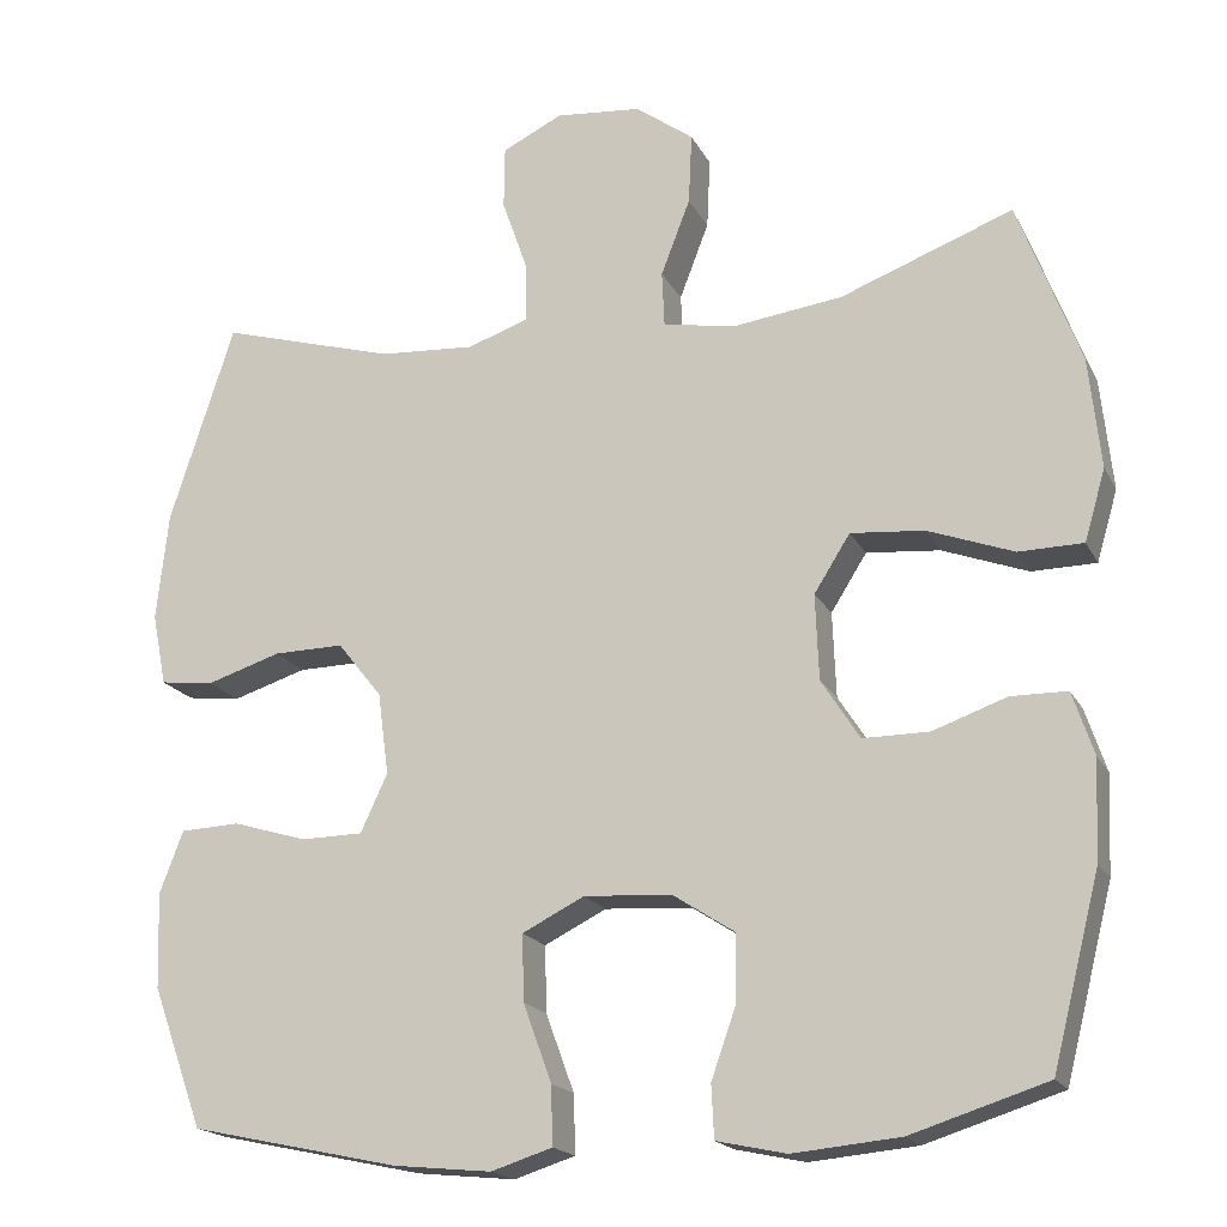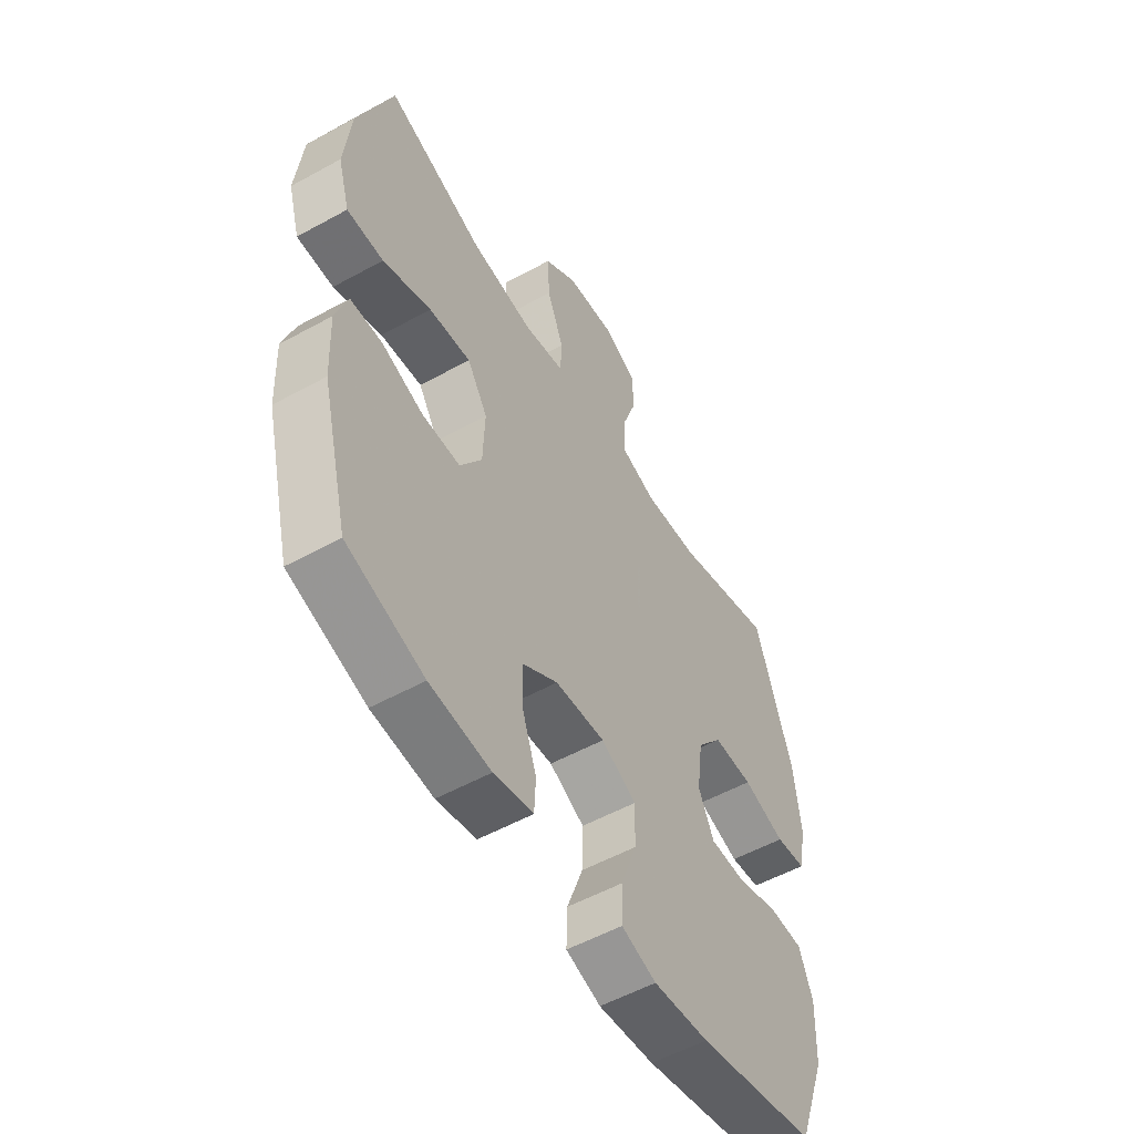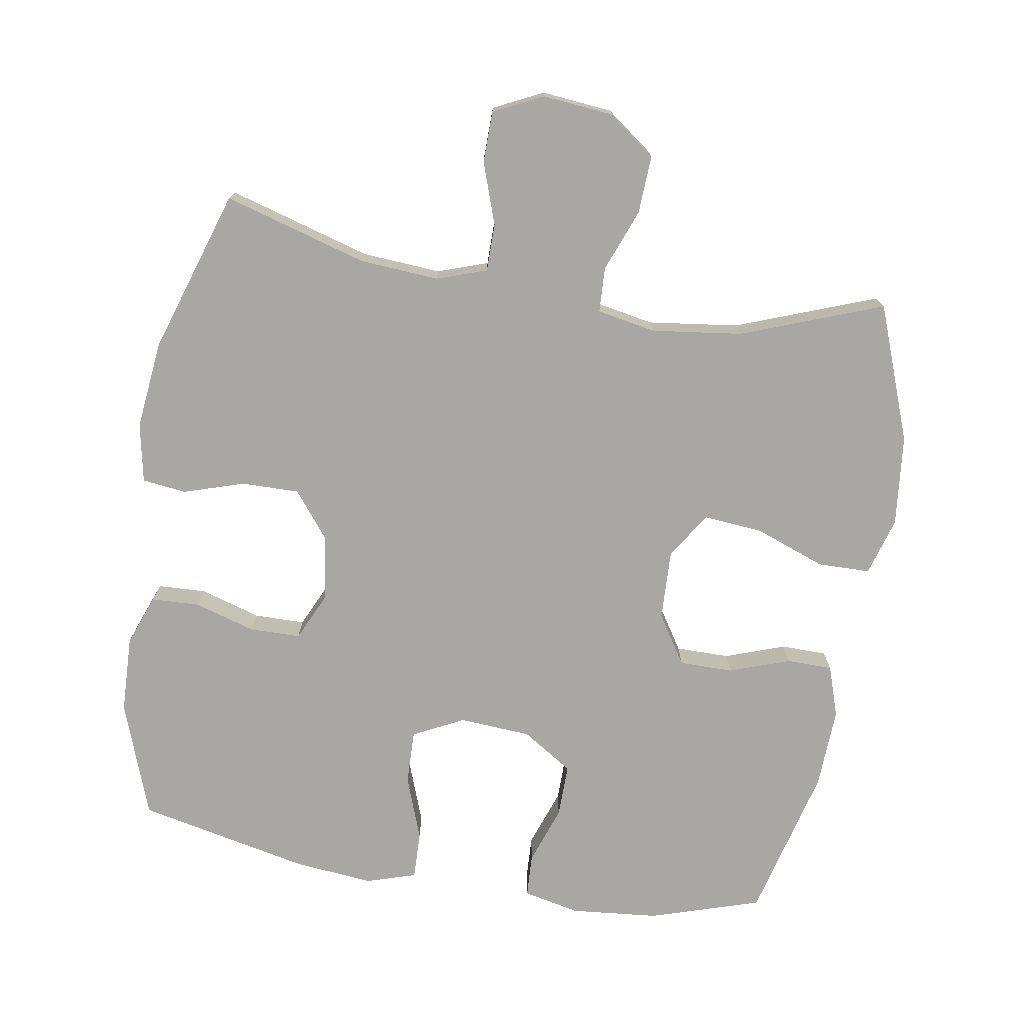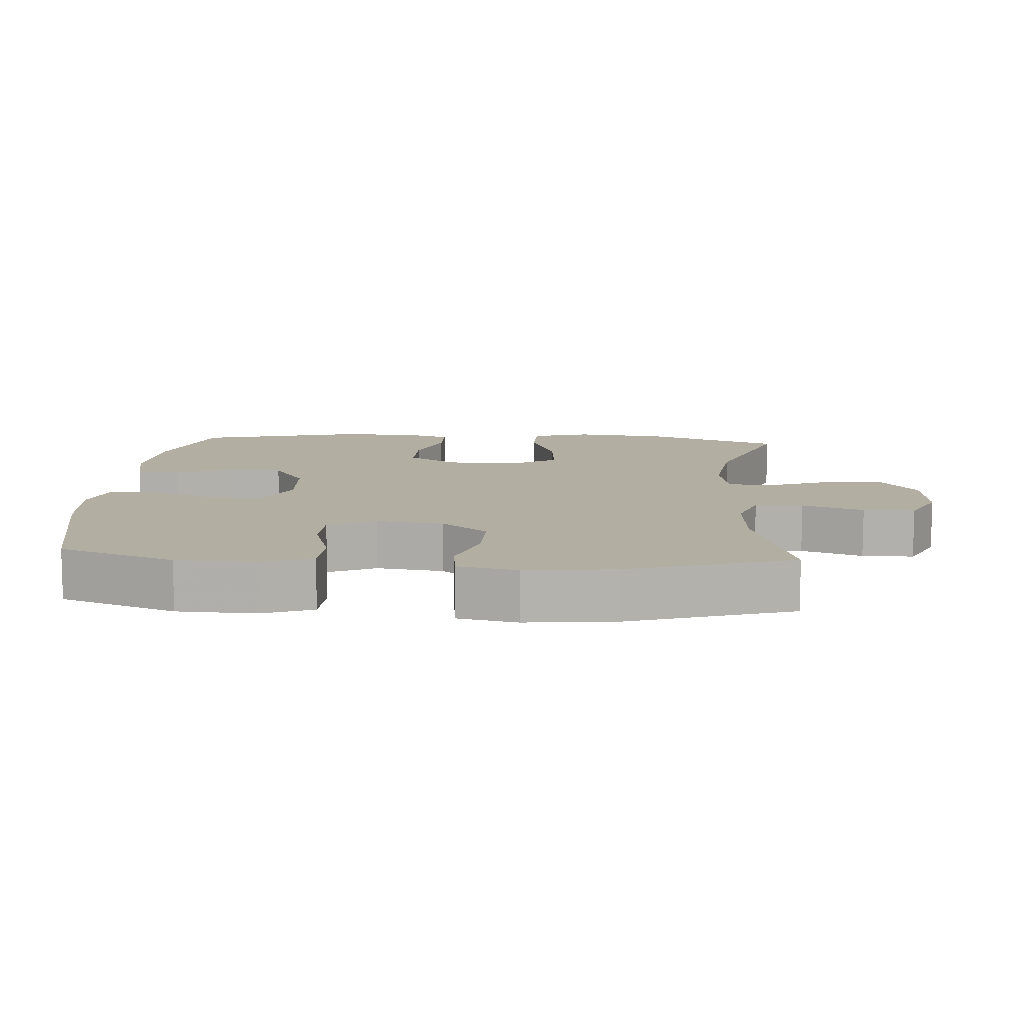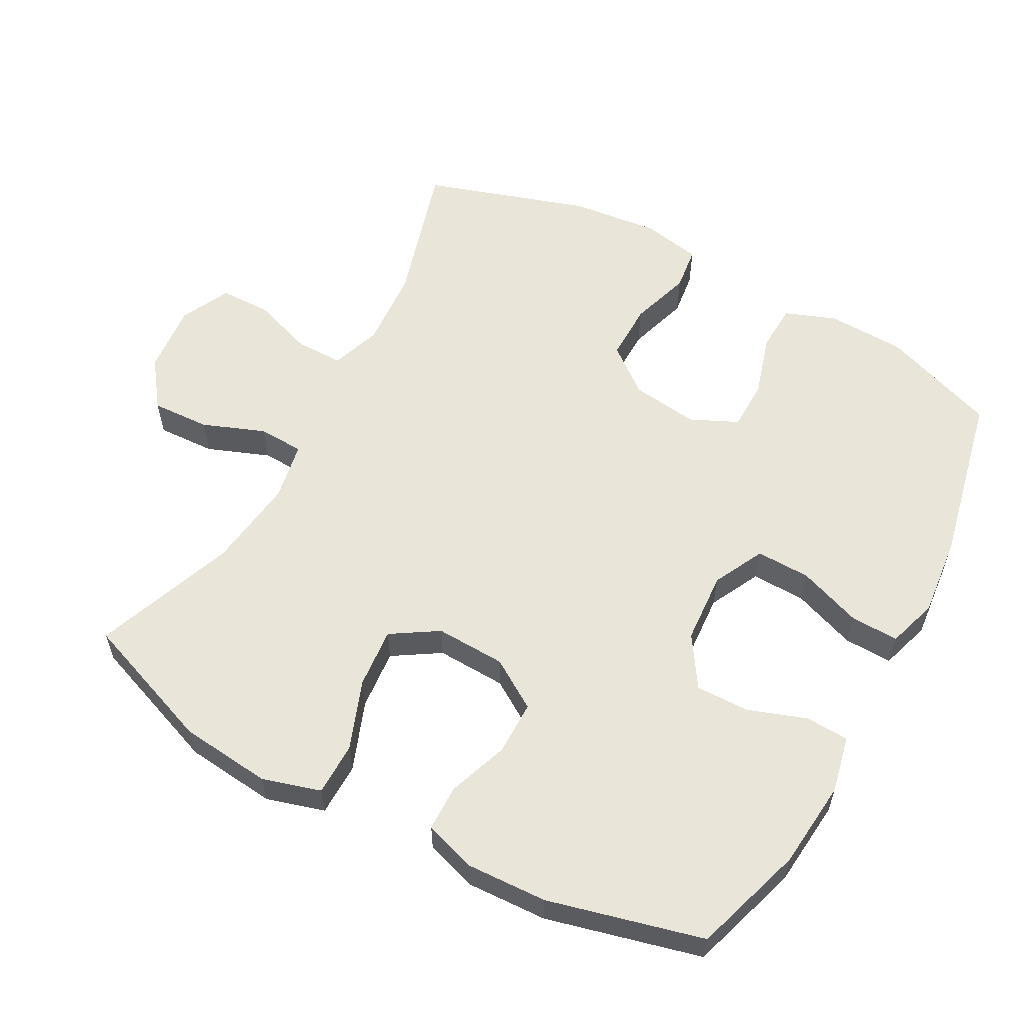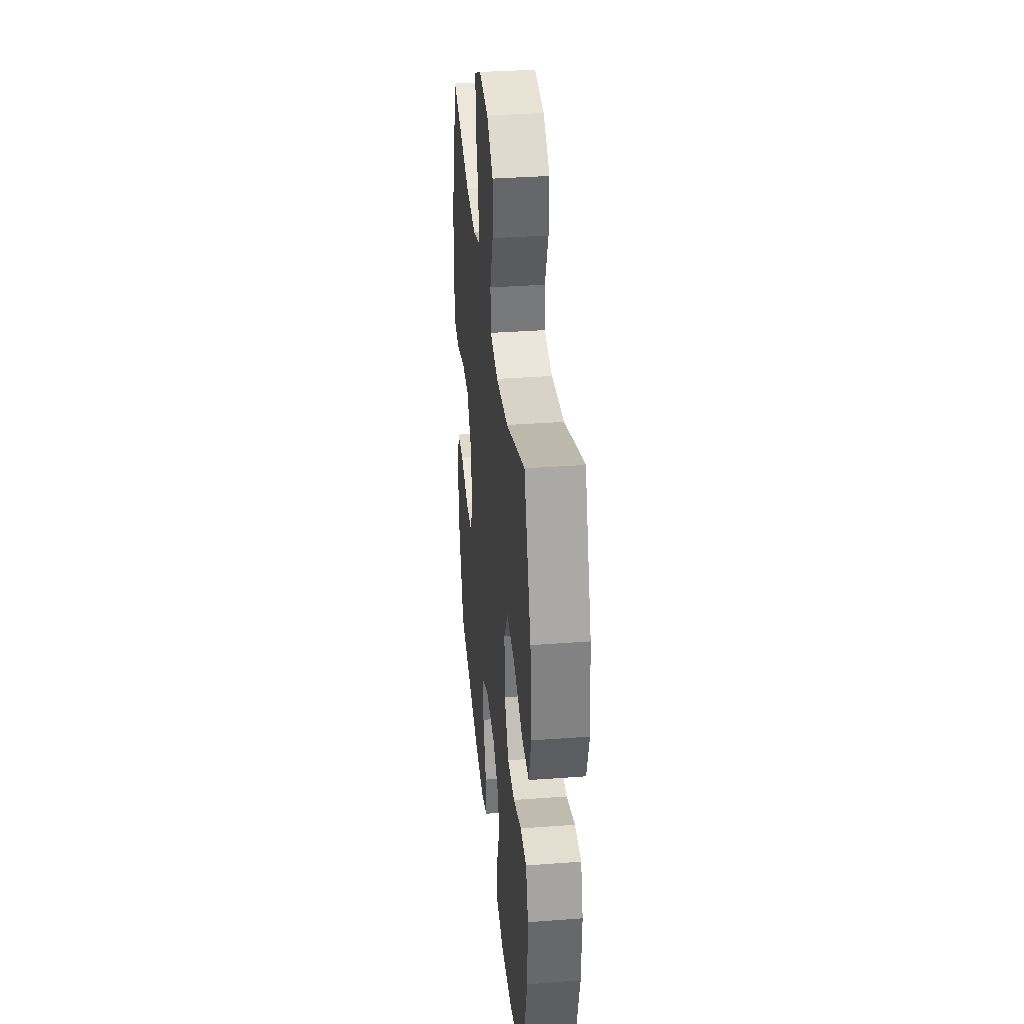
<metadata>
{"format":"obj","ext":"obj","renderer":"f3d","projection":"perspective","resolution":1024,"background":"white","views":[{"elev":-18.5,"azim":20.2,"up":"+Z"},{"elev":-54.4,"azim":120.3,"up":"+Z"},{"elev":-74.6,"azim":-9.4,"up":"+Y"},{"elev":10.7,"azim":-85.9,"up":"+Y"},{"elev":58.1,"azim":118.5,"up":"+Y"},{"elev":35.6,"azim":84.4,"up":"+Z"}]}
</metadata>
<code>
v -0.5 0.07 0.5
v -0.29 0.07 0.439
v -0.175 0.07 0.431
v -0.102 0.07 0.456
v -0.102 0.07 0.526
v -0.133 0.07 0.615
v -0.132 0.07 0.69
v -0.06 0.07 0.725
v 0.043 0.07 0.715
v 0.112 0.07 0.664
v 0.108 0.07 0.579
v 0.073 0.07 0.488
v 0.076 0.07 0.422
v 0.162 0.07 0.406
v 0.294 0.07 0.423
v 0.5 0.07 0.5
v 0.574 0.07 0.303
v 0.588 0.07 0.17
v 0.563 0.07 0.085
v 0.486 0.07 0.084
v 0.384 0.07 0.122
v 0.296 0.07 0.13
v 0.253 0.07 0.062
v 0.257 0.07 -0.04
v 0.303 0.07 -0.112
v 0.382 0.07 -0.112
v 0.47 0.07 -0.081
v 0.537 0.07 -0.082
v 0.562 0.07 -0.157
v 0.557 0.07 -0.275
v 0.5 0.07 -0.5
v 0.338 0.07 -0.551
v 0.21 0.07 -0.563
v 0.127 0.07 -0.545
v 0.124 0.07 -0.482
v 0.154 0.07 -0.397
v 0.155 0.07 -0.319
v 0.081 0.07 -0.271
v -0.024 0.07 -0.264
v -0.098 0.07 -0.301
v -0.096 0.07 -0.38
v -0.062 0.07 -0.473
v -0.06 0.07 -0.543
v -0.133 0.07 -0.566
v -0.25 0.07 -0.554
v -0.5 0.07 -0.5
v -0.561 0.07 -0.332
v -0.565 0.07 -0.218
v -0.537 0.07 -0.144
v -0.466 0.07 -0.141
v -0.377 0.07 -0.168
v -0.303 0.07 -0.167
v -0.271 0.07 -0.098
v -0.284 0.07 0
v -0.337 0.07 0.067
v -0.421 0.07 0.066
v -0.51 0.07 0.038
v -0.574 0.07 0.046
v -0.591 0.07 0.132
v -0.577 0.07 0.261
v -0.5 0 0.5
v -0.29 0 0.439
v -0.175 0 0.431
v -0.102 0 0.456
v -0.102 0 0.526
v -0.133 0 0.615
v -0.132 0 0.69
v -0.06 0 0.725
v 0.043 0 0.715
v 0.112 0 0.664
v 0.108 0 0.579
v 0.073 0 0.488
v 0.076 0 0.422
v 0.162 0 0.406
v 0.294 0 0.423
v 0.5 0 0.5
v 0.574 0 0.303
v 0.588 0 0.17
v 0.563 0 0.085
v 0.486 0 0.084
v 0.384 0 0.122
v 0.296 0 0.13
v 0.253 0 0.062
v 0.257 0 -0.04
v 0.303 0 -0.112
v 0.382 0 -0.112
v 0.47 0 -0.081
v 0.537 0 -0.082
v 0.562 0 -0.157
v 0.557 0 -0.275
v 0.5 0 -0.5
v 0.338 0 -0.551
v 0.21 0 -0.563
v 0.127 0 -0.545
v 0.124 0 -0.482
v 0.154 0 -0.397
v 0.155 0 -0.319
v 0.081 0 -0.271
v -0.024 0 -0.264
v -0.098 0 -0.301
v -0.096 0 -0.38
v -0.062 0 -0.473
v -0.06 0 -0.543
v -0.133 0 -0.566
v -0.25 0 -0.554
v -0.5 0 -0.5
v -0.561 0 -0.332
v -0.565 0 -0.218
v -0.537 0 -0.144
v -0.466 0 -0.141
v -0.377 0 -0.168
v -0.303 0 -0.167
v -0.271 0 -0.098
v -0.284 0 0
v -0.337 0 0.067
v -0.421 0 0.066
v -0.51 0 0.038
v -0.574 0 0.046
v -0.591 0 0.132
v -0.577 0 0.261
f 60 1 2
f 59 60 2
f 58 59 2
f 57 58 2
f 56 57 2
f 55 56 2 3
f 54 55 3 4
f 53 54 4
f 49 50 51
f 48 49 51
f 47 48 51
f 46 47 51
f 45 46 51
f 44 45 51
f 43 44 51
f 42 43 51
f 41 42 51
f 40 41 51 52
f 39 40 52 53
f 34 35 36
f 33 34 36
f 32 33 36
f 31 32 36
f 30 31 36
f 29 30 36
f 28 29 36
f 27 28 36
f 26 27 36
f 25 26 36 37
f 24 25 37 38
f 19 20 21
f 18 19 21
f 17 18 21
f 16 17 21
f 15 16 21
f 14 15 21 22
f 13 14 22 23
f 10 11 12
f 9 10 12
f 8 9 12
f 7 8 12
f 6 7 12
f 5 6 12
f 4 5 12 13
f 38 39 53
f 24 38 53
f 23 24 53
f 13 23 53
f 4 13 53
f 62 61 120
f 62 120 119
f 62 119 118
f 62 118 117
f 62 117 116
f 63 62 116 115
f 64 63 115 114
f 64 114 113
f 111 110 109
f 111 109 108
f 111 108 107
f 111 107 106
f 111 106 105
f 111 105 104
f 111 104 103
f 111 103 102
f 111 102 101
f 112 111 101 100
f 113 112 100 99
f 96 95 94
f 96 94 93
f 96 93 92
f 96 92 91
f 96 91 90
f 96 90 89
f 96 89 88
f 96 88 87
f 96 87 86
f 97 96 86 85
f 98 97 85 84
f 81 80 79
f 81 79 78
f 81 78 77
f 81 77 76
f 81 76 75
f 82 81 75 74
f 83 82 74 73
f 72 71 70
f 72 70 69
f 72 69 68
f 72 68 67
f 72 67 66
f 72 66 65
f 73 72 65 64
f 113 99 98
f 113 98 84
f 113 84 83
f 113 83 73
f 113 73 64
f 1 61 62 2
f 2 62 63 3
f 3 63 64 4
f 4 64 65 5
f 5 65 66 6
f 6 66 67 7
f 7 67 68 8
f 8 68 69 9
f 9 69 70 10
f 10 70 71 11
f 11 71 72 12
f 12 72 73 13
f 13 73 74 14
f 14 74 75 15
f 15 75 76 16
f 16 76 77 17
f 17 77 78 18
f 18 78 79 19
f 19 79 80 20
f 20 80 81 21
f 21 81 82 22
f 22 82 83 23
f 23 83 84 24
f 24 84 85 25
f 25 85 86 26
f 26 86 87 27
f 27 87 88 28
f 28 88 89 29
f 29 89 90 30
f 30 90 91 31
f 31 91 92 32
f 32 92 93 33
f 33 93 94 34
f 34 94 95 35
f 35 95 96 36
f 36 96 97 37
f 37 97 98 38
f 38 98 99 39
f 39 99 100 40
f 40 100 101 41
f 41 101 102 42
f 42 102 103 43
f 43 103 104 44
f 44 104 105 45
f 45 105 106 46
f 46 106 107 47
f 47 107 108 48
f 48 108 109 49
f 49 109 110 50
f 50 110 111 51
f 51 111 112 52
f 52 112 113 53
f 53 113 114 54
f 54 114 115 55
f 55 115 116 56
f 56 116 117 57
f 57 117 118 58
f 58 118 119 59
f 59 119 120 60
f 60 120 61 1

</code>
